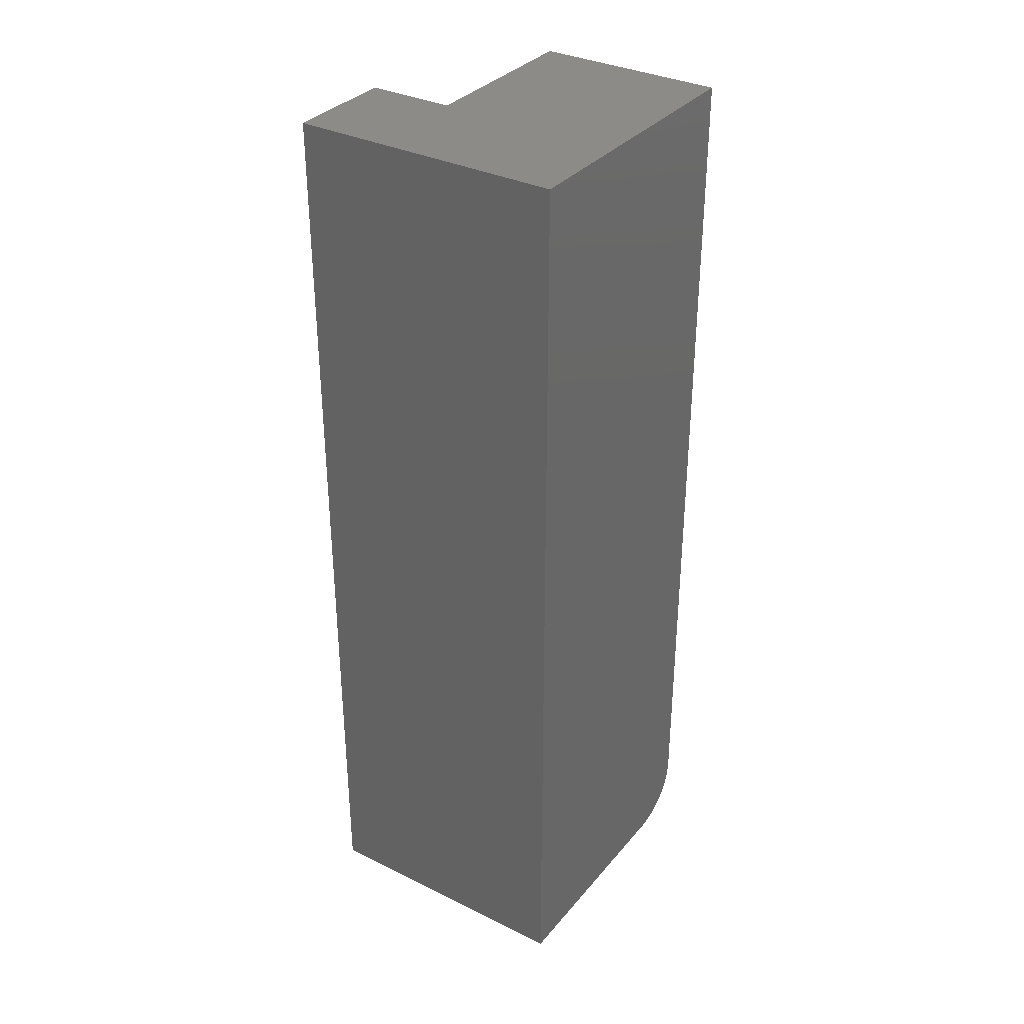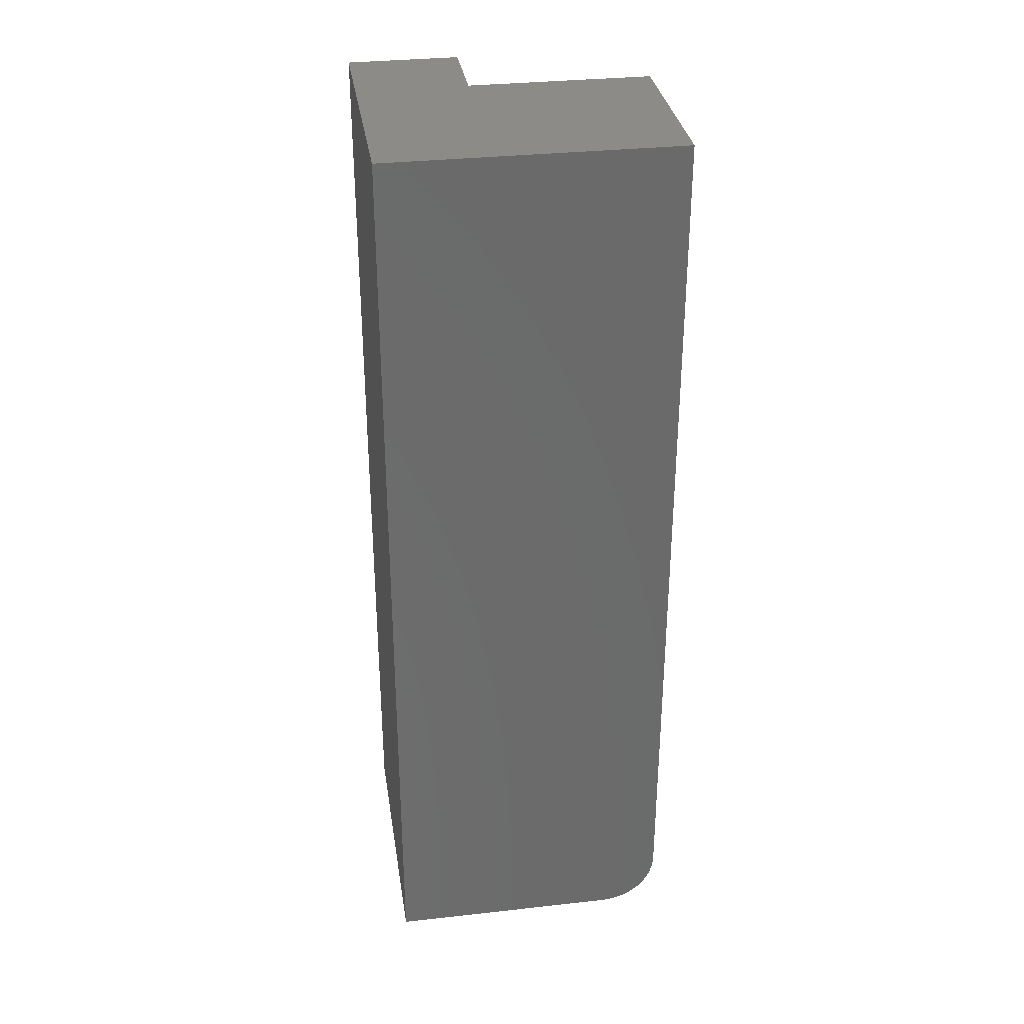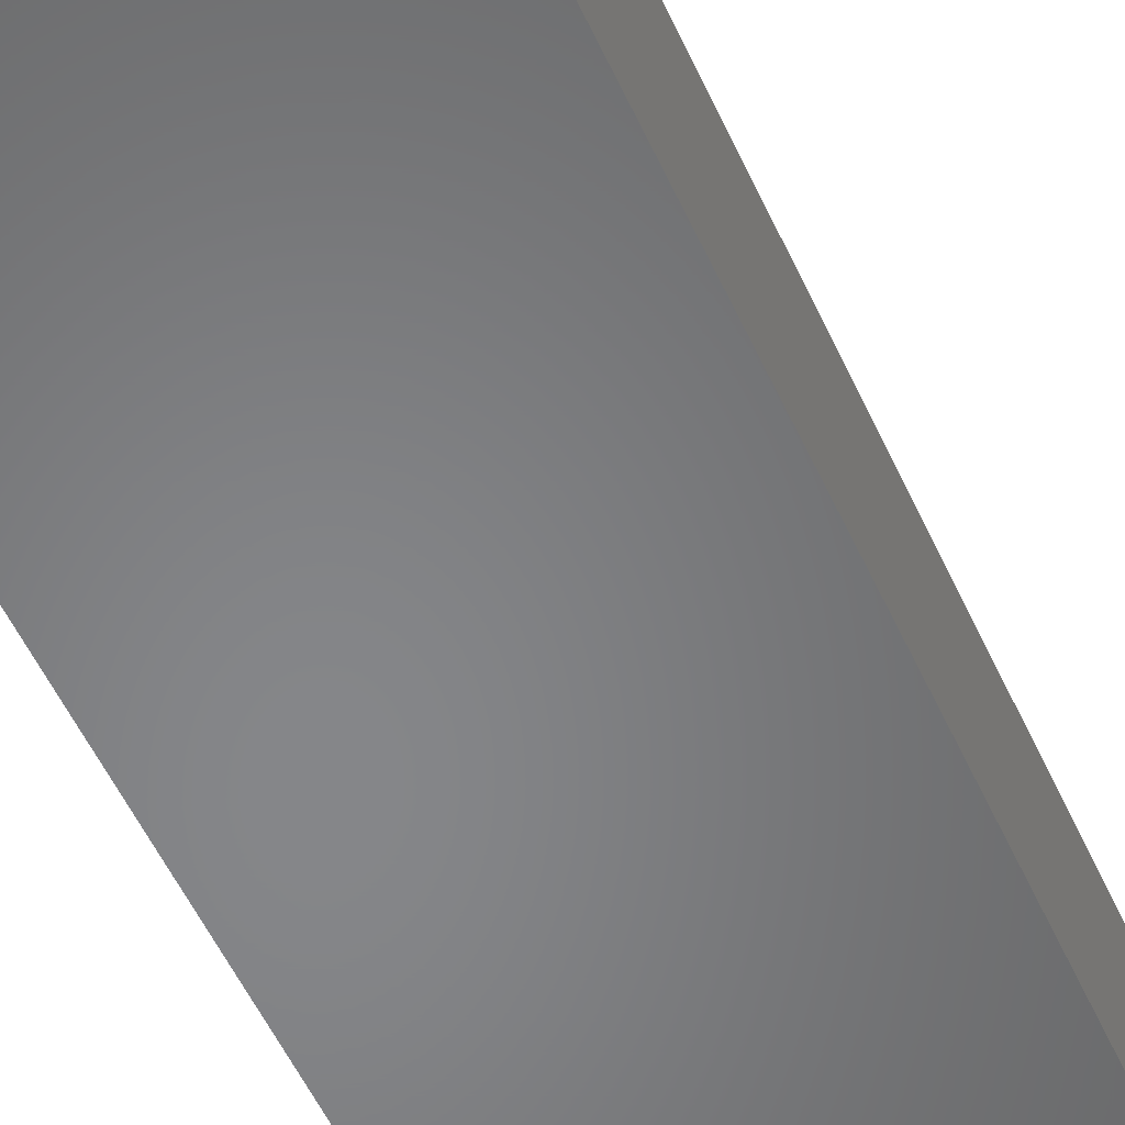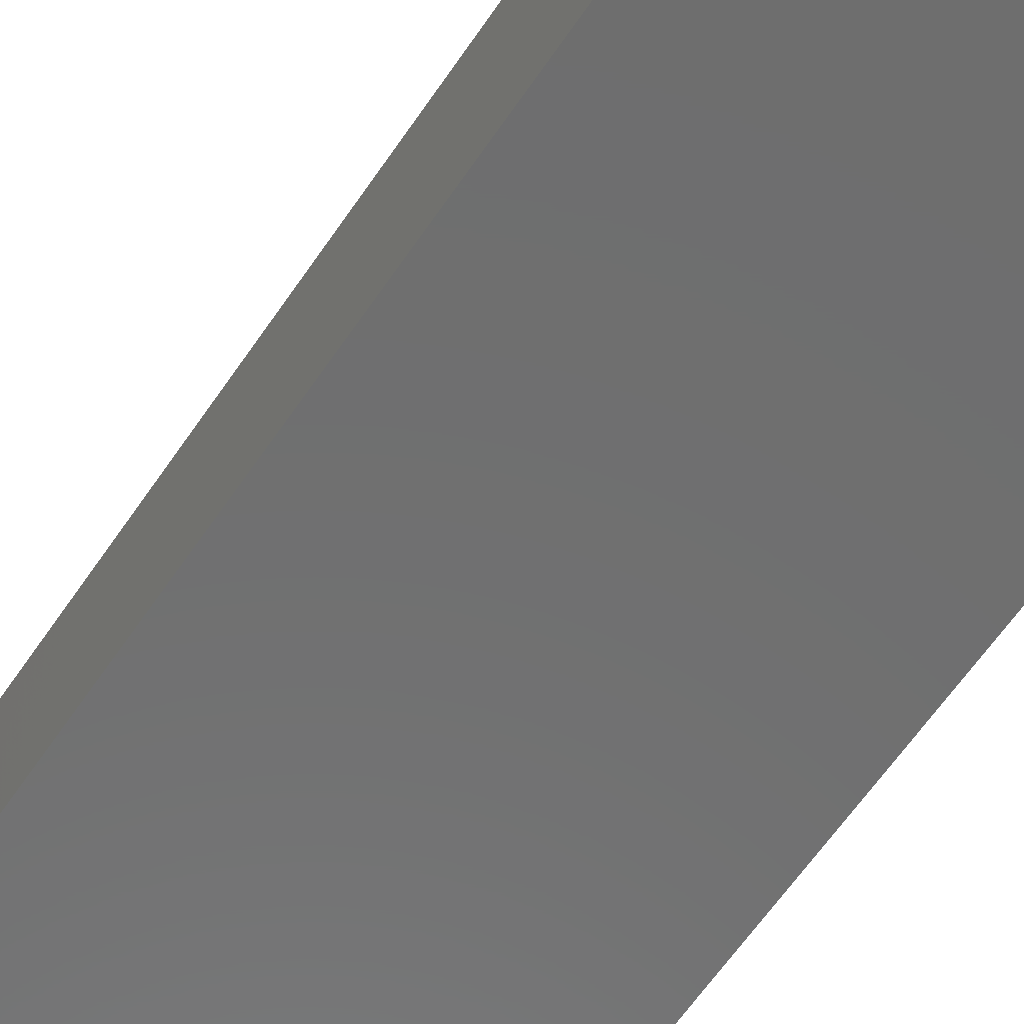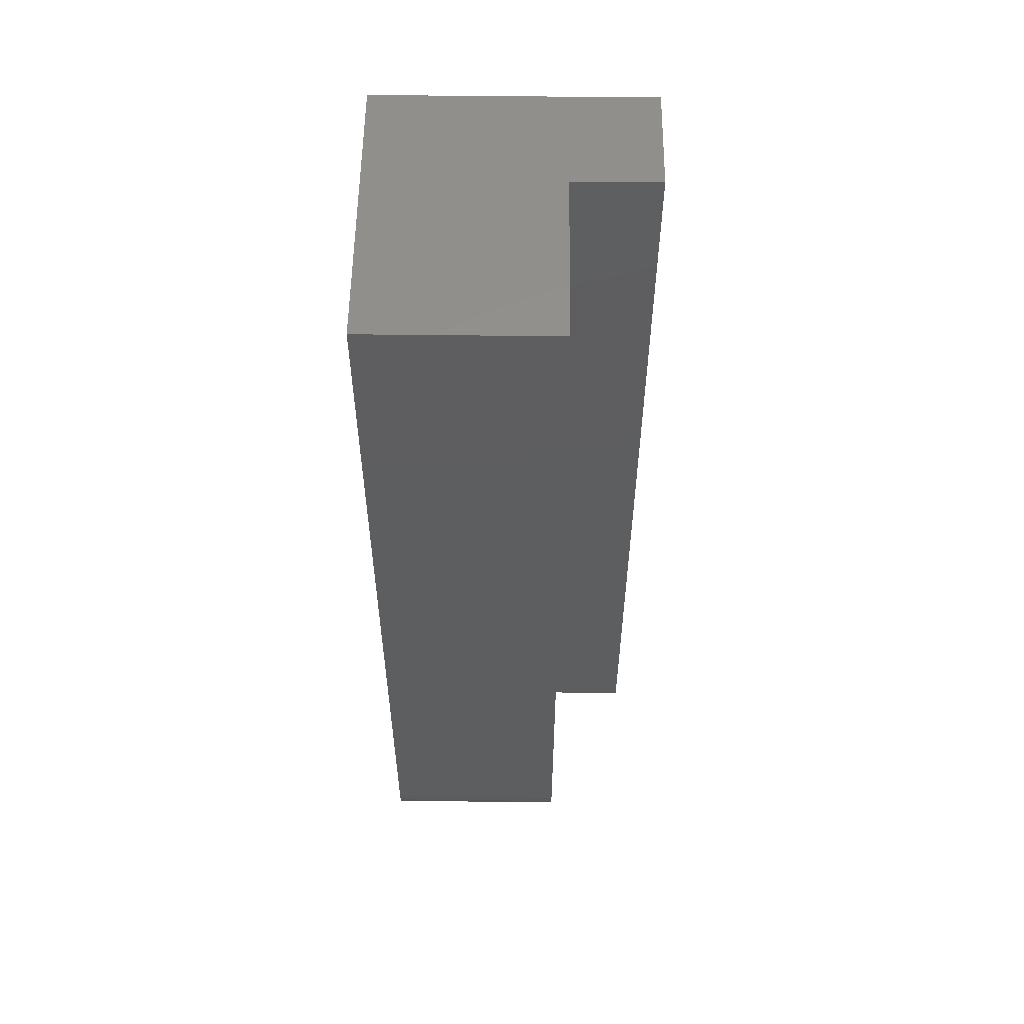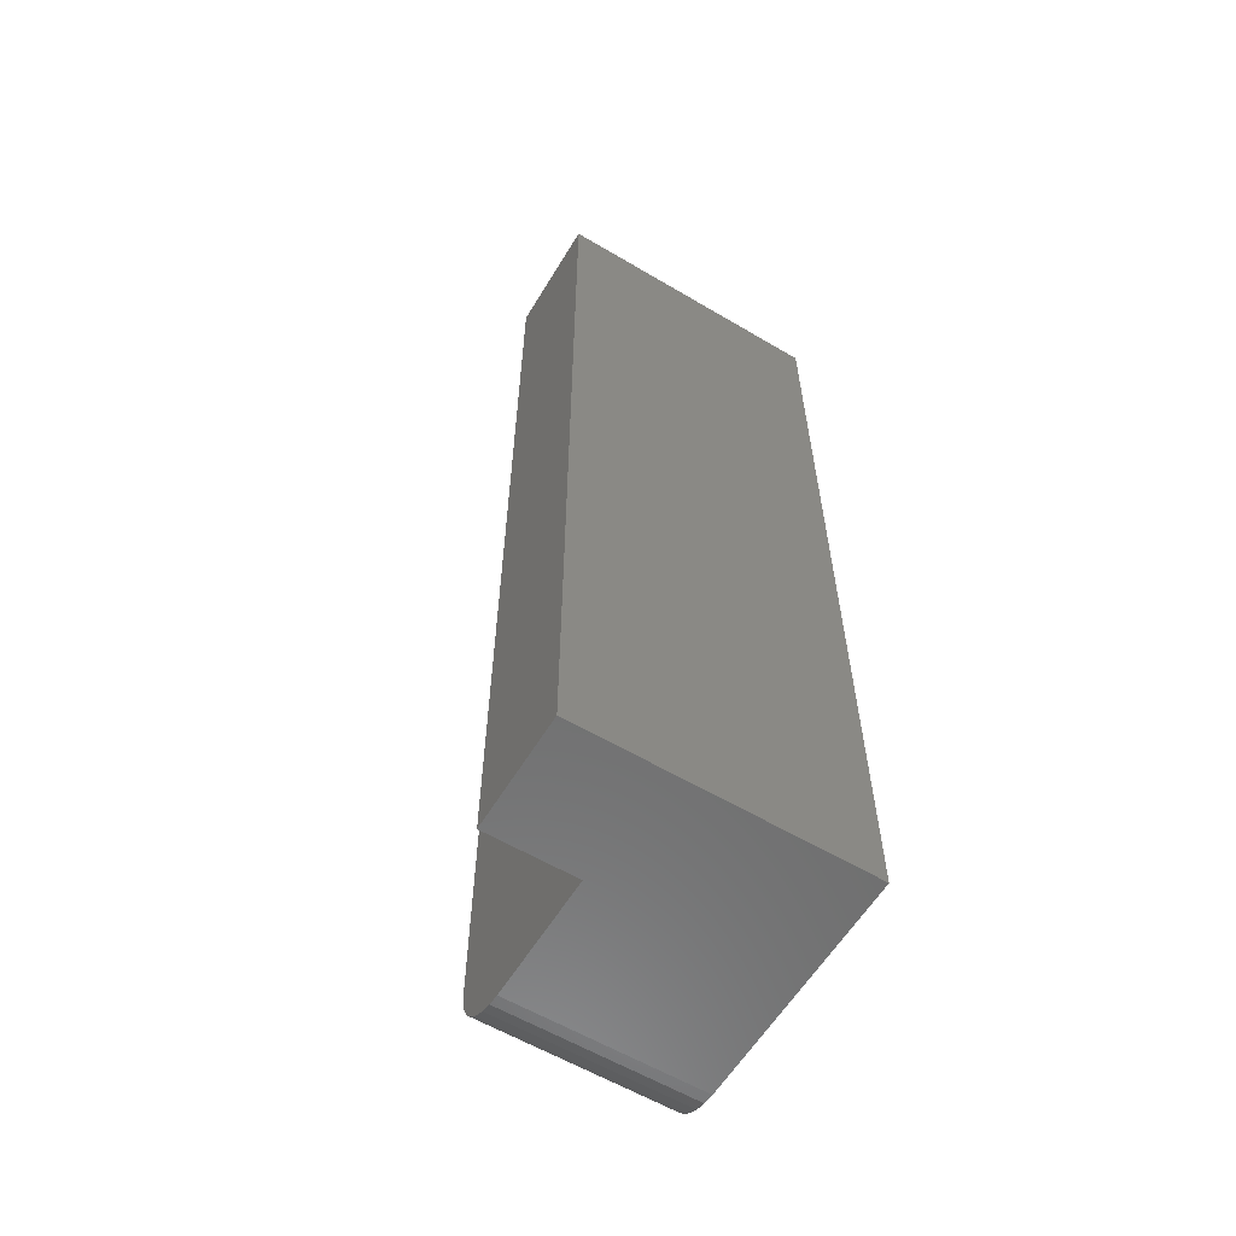
<metadata>
{"format":"stl","ext":"stl","renderer":"f3d","projection":"perspective","resolution":1024,"background":"white","views":[{"elev":33.9,"azim":-146.3,"up":"+Y"},{"elev":32.8,"azim":-98.7,"up":"+Y"},{"elev":-53.4,"azim":24.0,"up":"+Z"},{"elev":-60.2,"azim":146.5,"up":"+Z"},{"elev":55.1,"azim":0.7,"up":"+Y"},{"elev":-59.8,"azim":148.8,"up":"+Y"}]}
</metadata>
<code>
# stl→obj: 28 verts, 52 faces
v 0.1505 0 0.1875
v 1.148e-17 0 0.1875
v 0.1505 0 0.08882
v 0 0 0
v 0.2196 0 0.08882
v 0.2196 0 -1.344e-17
v 1.387e-17 0.02083 0.2265
v 1.413e-17 0.02894 0.2308
v 1.351e-17 0.01373 0.2206
v 0 0.75 0
v 1.43e-17 0.03773 0.2335
v 2.776e-17 0.04688 0.2344
v 1.435e-17 0.75 0.2344
v 1.204e-17 0.0009007 0.1966
v 1.258e-17 0.003568 0.2054
v 1.308e-17 0.0079 0.2135
v 0.1505 0.04688 0.2344
v 0.1505 0.75 0.2344
v 0.1505 0.003568 0.2054
v 0.1505 0.0009007 0.1966
v 0.1505 0.02894 0.2308
v 0.1505 0.02083 0.2265
v 0.1505 0.01373 0.2206
v 0.1505 0.75 0.08882
v 0.1505 0.03773 0.2335
v 0.1505 0.0079 0.2135
v 0.2196 0.75 0.08882
v 0.2196 0.75 -1.344e-17
f 1 2 3
f 3 2 4
f 3 4 5
f 5 4 6
f 7 8 9
f 10 4 11
f 10 11 12
f 10 12 13
f 11 4 2
f 11 2 14
f 11 14 15
f 11 15 16
f 11 16 9
f 11 9 8
f 17 18 12
f 12 18 13
f 3 19 1
f 19 20 1
f 21 22 23
f 24 18 17
f 24 17 25
f 24 25 3
f 25 21 23
f 25 23 26
f 25 26 19
f 25 19 3
f 17 12 25
f 25 12 11
f 25 11 21
f 21 11 8
f 21 8 22
f 22 8 7
f 22 7 23
f 23 7 9
f 23 9 26
f 26 9 16
f 26 16 19
f 19 16 15
f 19 15 20
f 20 15 14
f 20 14 1
f 1 14 2
f 18 24 13
f 13 24 10
f 24 27 10
f 10 27 28
f 5 27 3
f 3 27 24
f 6 28 5
f 5 28 27
f 4 10 6
f 6 10 28

</code>
